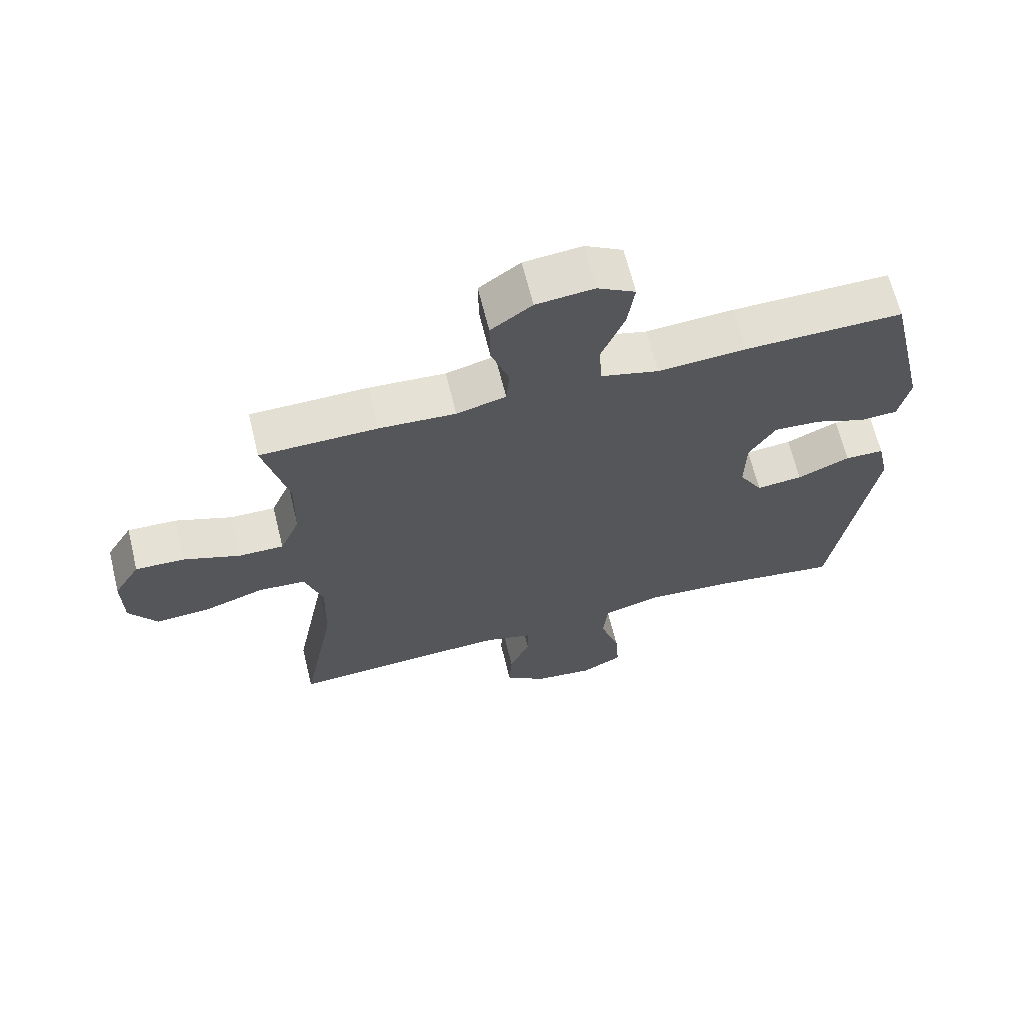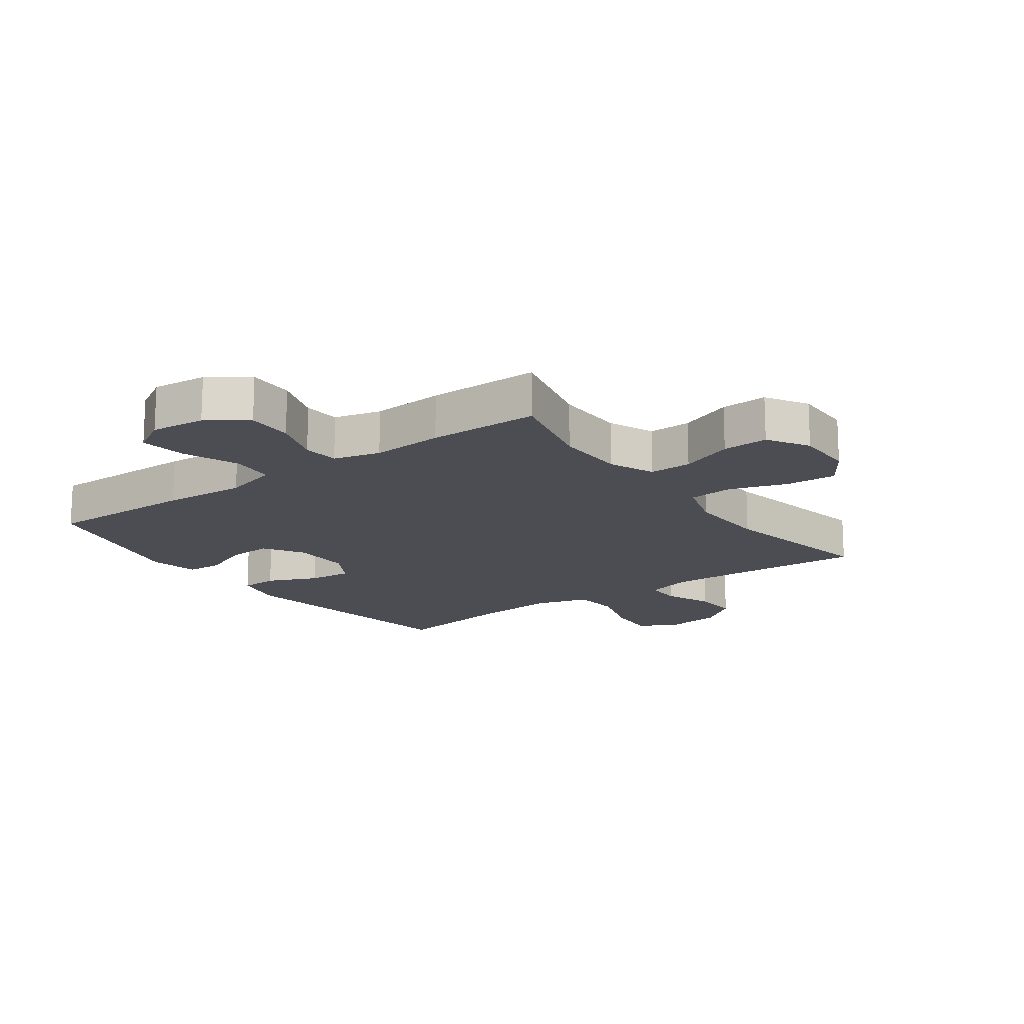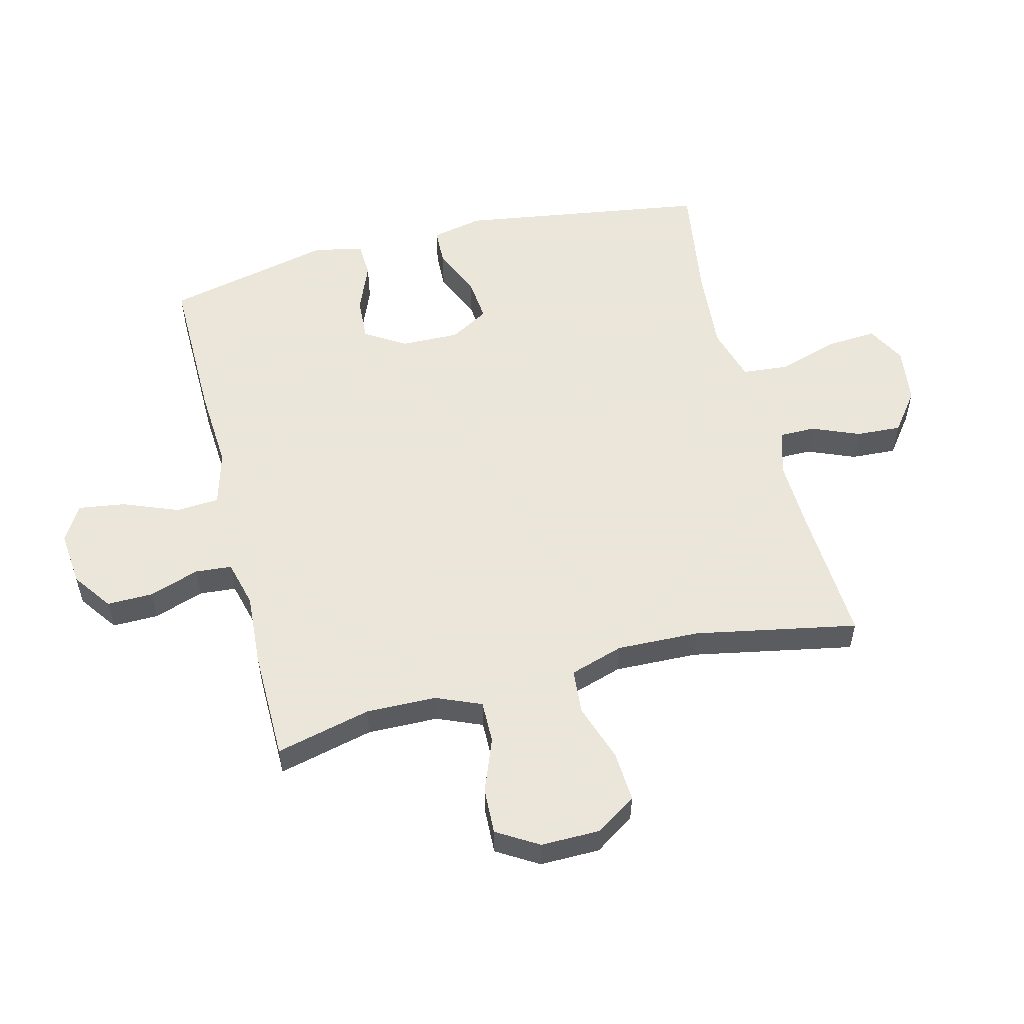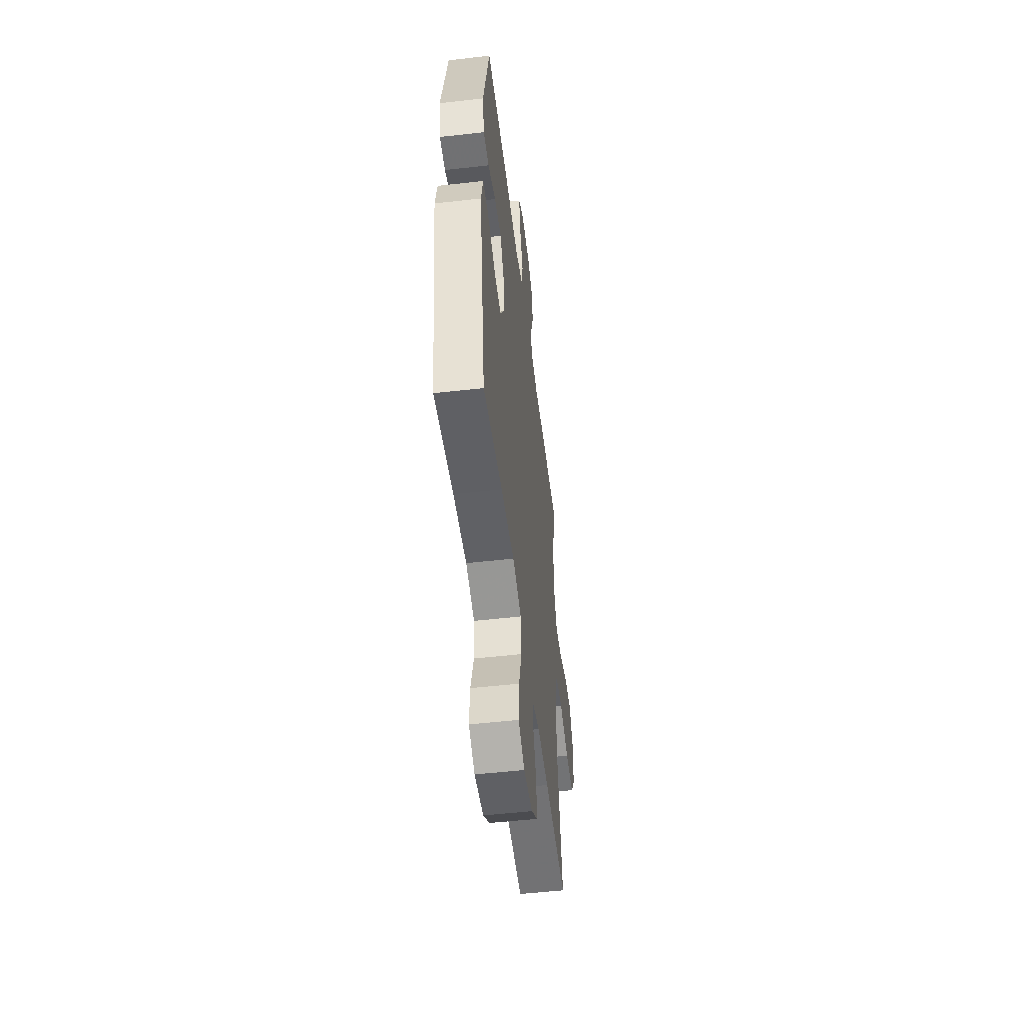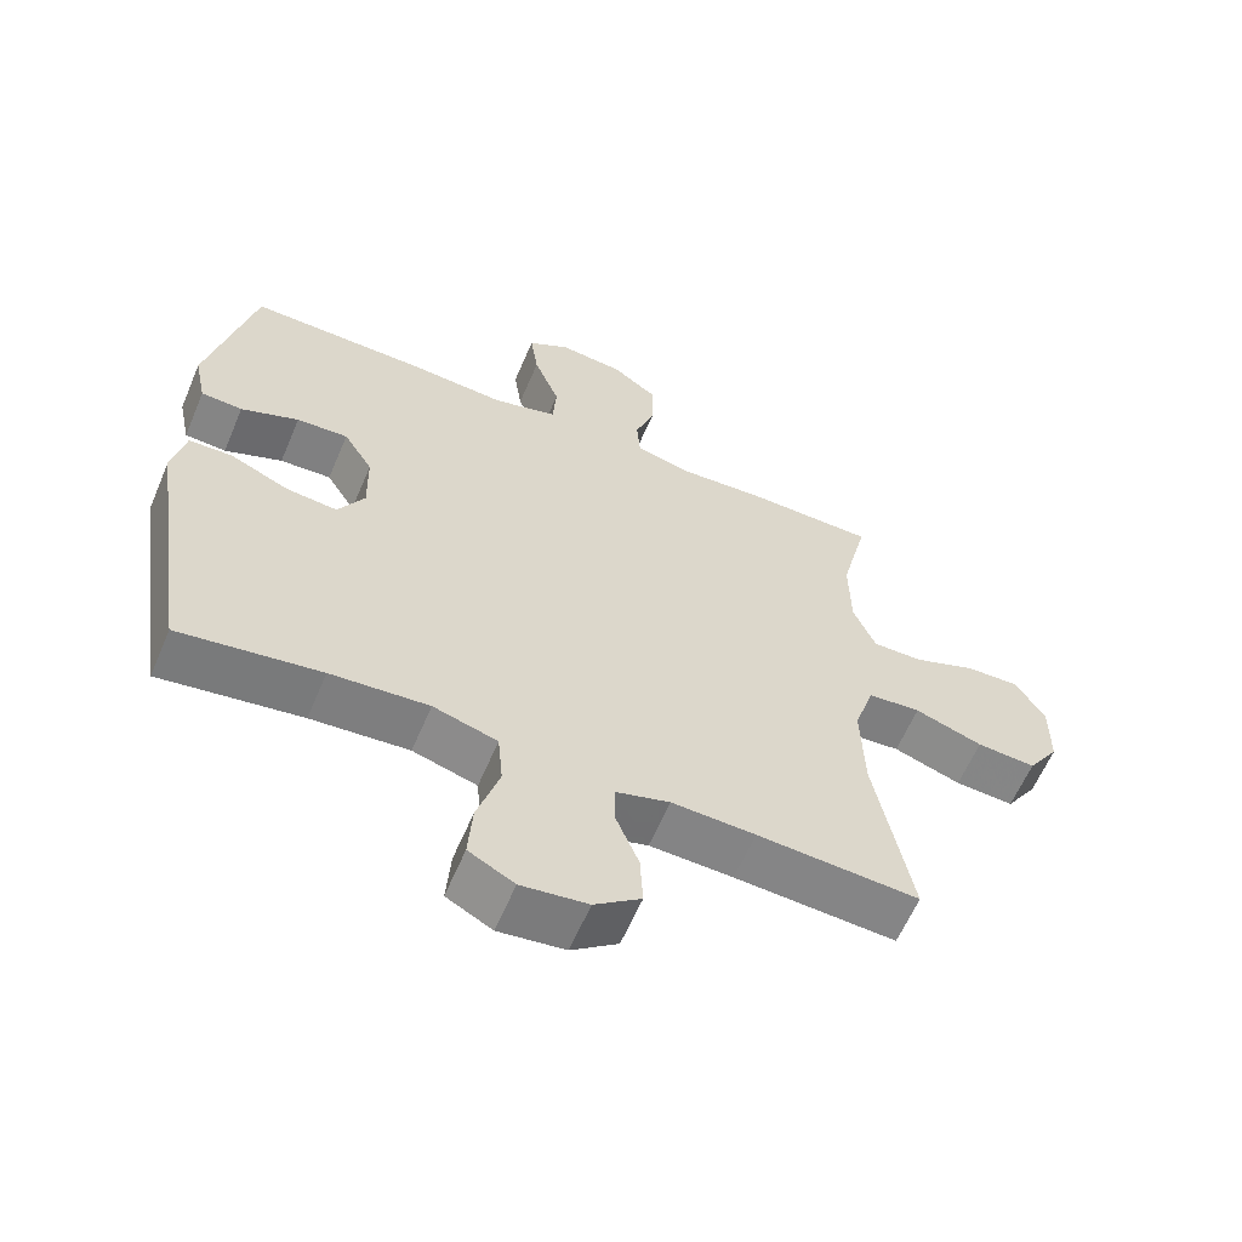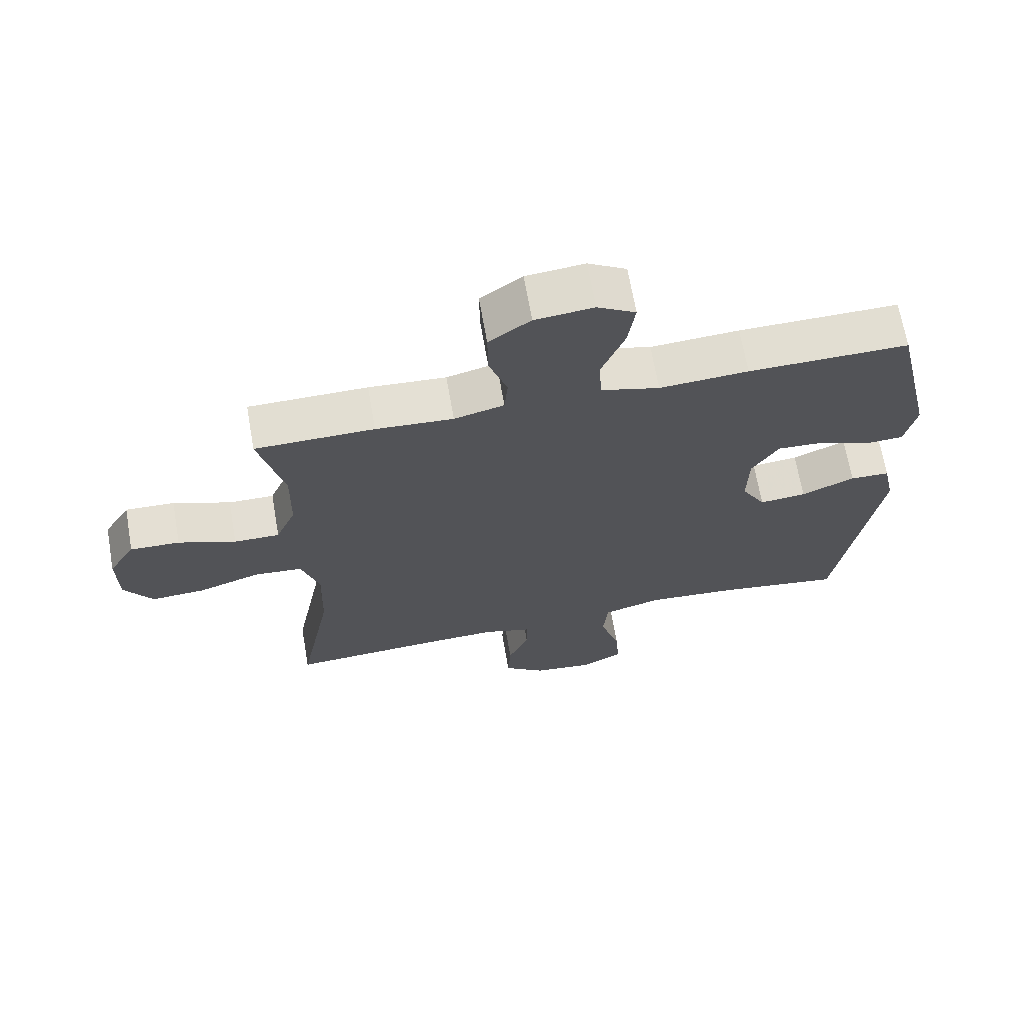
<metadata>
{"format":"obj","ext":"obj","renderer":"f3d","projection":"perspective","resolution":1024,"background":"white","views":[{"elev":66.0,"azim":166.2,"up":"+Z"},{"elev":-16.4,"azim":36.0,"up":"+Y"},{"elev":55.0,"azim":75.9,"up":"+Y"},{"elev":-52.4,"azim":-83.0,"up":"+Z"},{"elev":-61.0,"azim":-23.0,"up":"+Z"},{"elev":67.6,"azim":170.1,"up":"+Z"}]}
</metadata>
<code>
v 0.5 0.07 -0.5
v 0.273 0.07 -0.487
v 0.156 0.07 -0.483
v 0.081 0.07 -0.505
v 0.081 0.07 -0.564
v 0.113 0.07 -0.642
v 0.117 0.07 -0.716
v 0.052 0.07 -0.765
v -0.041 0.07 -0.777
v -0.105 0.07 -0.743
v -0.099 0.07 -0.661
v -0.068 0.07 -0.562
v -0.075 0.07 -0.485
v -0.165 0.07 -0.459
v -0.302 0.07 -0.47
v -0.5 0.07 -0.5
v -0.562 0.07 -0.091
v -0.544 0.07 -0.007
v -0.483 0.07 -0.005
v -0.401 0.07 -0.041
v -0.329 0.07 -0.048
v -0.292 0.07 0.016
v -0.294 0.07 0.112
v -0.335 0.07 0.178
v -0.407 0.07 0.174
v -0.488 0.07 0.141
v -0.546 0.07 0.144
v -0.563 0.07 0.225
v -0.5 0.07 0.5
v -0.253 0.07 0.497
v -0.116 0.07 0.488
v -0.026 0.07 0.513
v -0.021 0.07 0.584
v -0.057 0.07 0.675
v -0.068 0.07 0.752
v -0.009 0.07 0.787
v 0.081 0.07 0.778
v 0.145 0.07 0.732
v 0.144 0.07 0.656
v 0.116 0.07 0.574
v 0.121 0.07 0.514
v 0.198 0.07 0.494
v 0.317 0.07 0.502
v 0.5 0.07 0.5
v 0.462 0.07 0.344
v 0.464 0.07 0.228
v 0.495 0.07 0.154
v 0.565 0.07 0.155
v 0.653 0.07 0.189
v 0.729 0.07 0.192
v 0.77 0.07 0.124
v 0.769 0.07 0.026
v 0.725 0.07 -0.04
v 0.642 0.07 -0.035
v 0.547 0.07 -0.003
v 0.473 0.07 -0.009
v 0.445 0.07 -0.097
v 0.449 0.07 -0.233
v 0.5 0 -0.5
v 0.273 0 -0.487
v 0.156 0 -0.483
v 0.081 0 -0.505
v 0.081 0 -0.564
v 0.113 0 -0.642
v 0.117 0 -0.716
v 0.052 0 -0.765
v -0.041 0 -0.777
v -0.105 0 -0.743
v -0.099 0 -0.661
v -0.068 0 -0.562
v -0.075 0 -0.485
v -0.165 0 -0.459
v -0.302 0 -0.47
v -0.5 0 -0.5
v -0.562 0 -0.091
v -0.544 0 -0.007
v -0.483 0 -0.005
v -0.401 0 -0.041
v -0.329 0 -0.048
v -0.292 0 0.016
v -0.294 0 0.112
v -0.335 0 0.178
v -0.407 0 0.174
v -0.488 0 0.141
v -0.546 0 0.144
v -0.563 0 0.225
v -0.5 0 0.5
v -0.253 0 0.497
v -0.116 0 0.488
v -0.026 0 0.513
v -0.021 0 0.584
v -0.057 0 0.675
v -0.068 0 0.752
v -0.009 0 0.787
v 0.081 0 0.778
v 0.145 0 0.732
v 0.144 0 0.656
v 0.116 0 0.574
v 0.121 0 0.514
v 0.198 0 0.494
v 0.317 0 0.502
v 0.5 0 0.5
v 0.462 0 0.344
v 0.464 0 0.228
v 0.495 0 0.154
v 0.565 0 0.155
v 0.653 0 0.189
v 0.729 0 0.192
v 0.77 0 0.124
v 0.769 0 0.026
v 0.725 0 -0.04
v 0.642 0 -0.035
v 0.547 0 -0.003
v 0.473 0 -0.009
v 0.445 0 -0.097
v 0.449 0 -0.233
f 52 53 54 55
f 52 55 56
f 51 52 56
f 48 49 50 51
f 47 48 51 56
f 46 47 56 57
f 42 43 44 45
f 41 42 45 46
f 37 38 39 40
f 37 40 41
f 36 37 41
f 33 34 35 36
f 33 36 41
f 32 33 41 46
f 28 29 30 31
f 25 26 27 28
f 24 25 28 31
f 23 24 31 32
f 17 18 19 20
f 15 16 17 20
f 14 15 20 21
f 13 14 21 22
f 9 10 11 12
f 9 12 13
f 8 9 13
f 5 6 7 8
f 4 5 8 13
f 3 4 13 22
f 58 1 2
f 57 58 2 3
f 23 32 46 57
f 3 22 23 57
f 113 112 111 110
f 114 113 110
f 114 110 109
f 109 108 107 106
f 114 109 106 105
f 115 114 105 104
f 103 102 101 100
f 104 103 100 99
f 98 97 96 95
f 99 98 95
f 99 95 94
f 94 93 92 91
f 99 94 91
f 104 99 91 90
f 89 88 87 86
f 86 85 84 83
f 89 86 83 82
f 90 89 82 81
f 78 77 76 75
f 78 75 74 73
f 79 78 73 72
f 80 79 72 71
f 70 69 68 67
f 71 70 67
f 71 67 66
f 66 65 64 63
f 71 66 63 62
f 80 71 62 61
f 60 59 116
f 61 60 116 115
f 115 104 90 81
f 115 81 80 61
f 1 59 60 2
f 2 60 61 3
f 3 61 62 4
f 4 62 63 5
f 5 63 64 6
f 6 64 65 7
f 7 65 66 8
f 8 66 67 9
f 9 67 68 10
f 10 68 69 11
f 11 69 70 12
f 12 70 71 13
f 13 71 72 14
f 14 72 73 15
f 15 73 74 16
f 16 74 75 17
f 17 75 76 18
f 18 76 77 19
f 19 77 78 20
f 20 78 79 21
f 21 79 80 22
f 22 80 81 23
f 23 81 82 24
f 24 82 83 25
f 25 83 84 26
f 26 84 85 27
f 27 85 86 28
f 28 86 87 29
f 29 87 88 30
f 30 88 89 31
f 31 89 90 32
f 32 90 91 33
f 33 91 92 34
f 34 92 93 35
f 35 93 94 36
f 36 94 95 37
f 37 95 96 38
f 38 96 97 39
f 39 97 98 40
f 40 98 99 41
f 41 99 100 42
f 42 100 101 43
f 43 101 102 44
f 44 102 103 45
f 45 103 104 46
f 46 104 105 47
f 47 105 106 48
f 48 106 107 49
f 49 107 108 50
f 50 108 109 51
f 51 109 110 52
f 52 110 111 53
f 53 111 112 54
f 54 112 113 55
f 55 113 114 56
f 56 114 115 57
f 57 115 116 58
f 58 116 59 1

</code>
